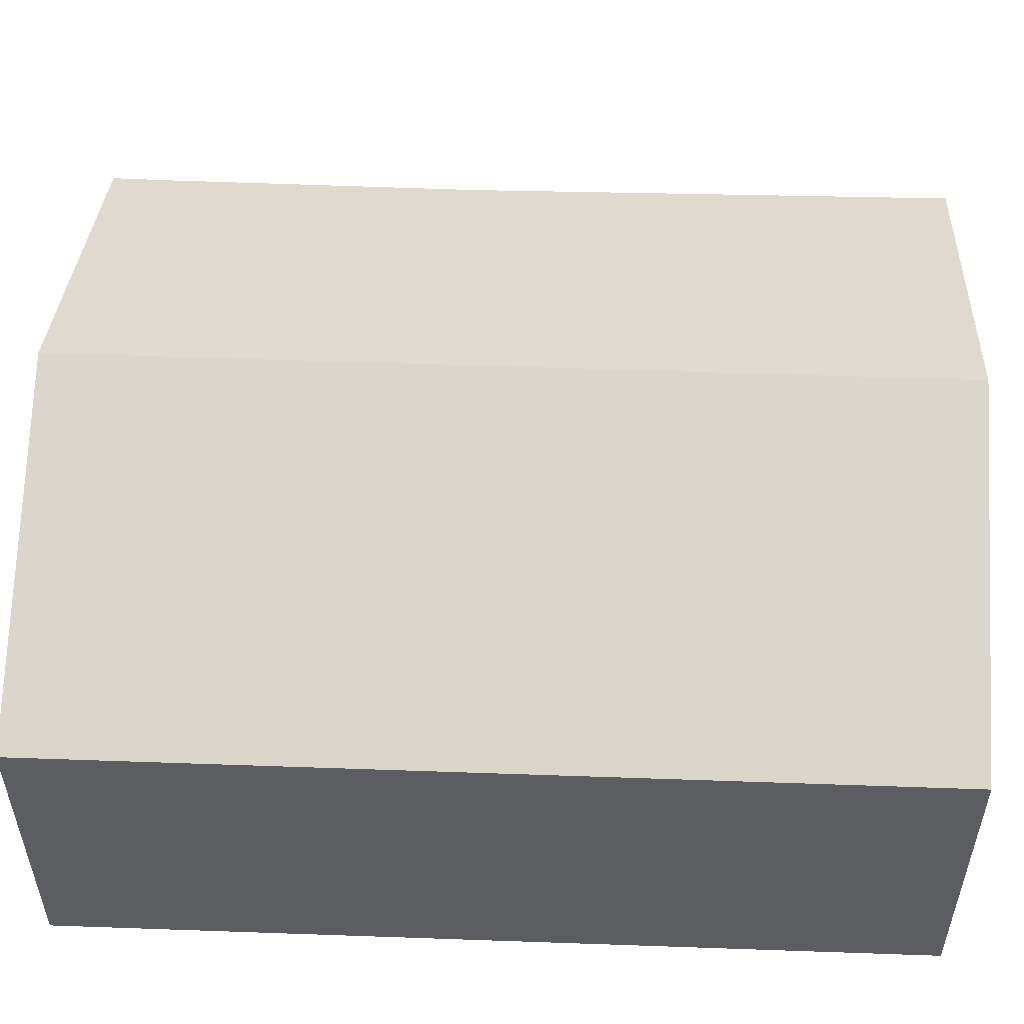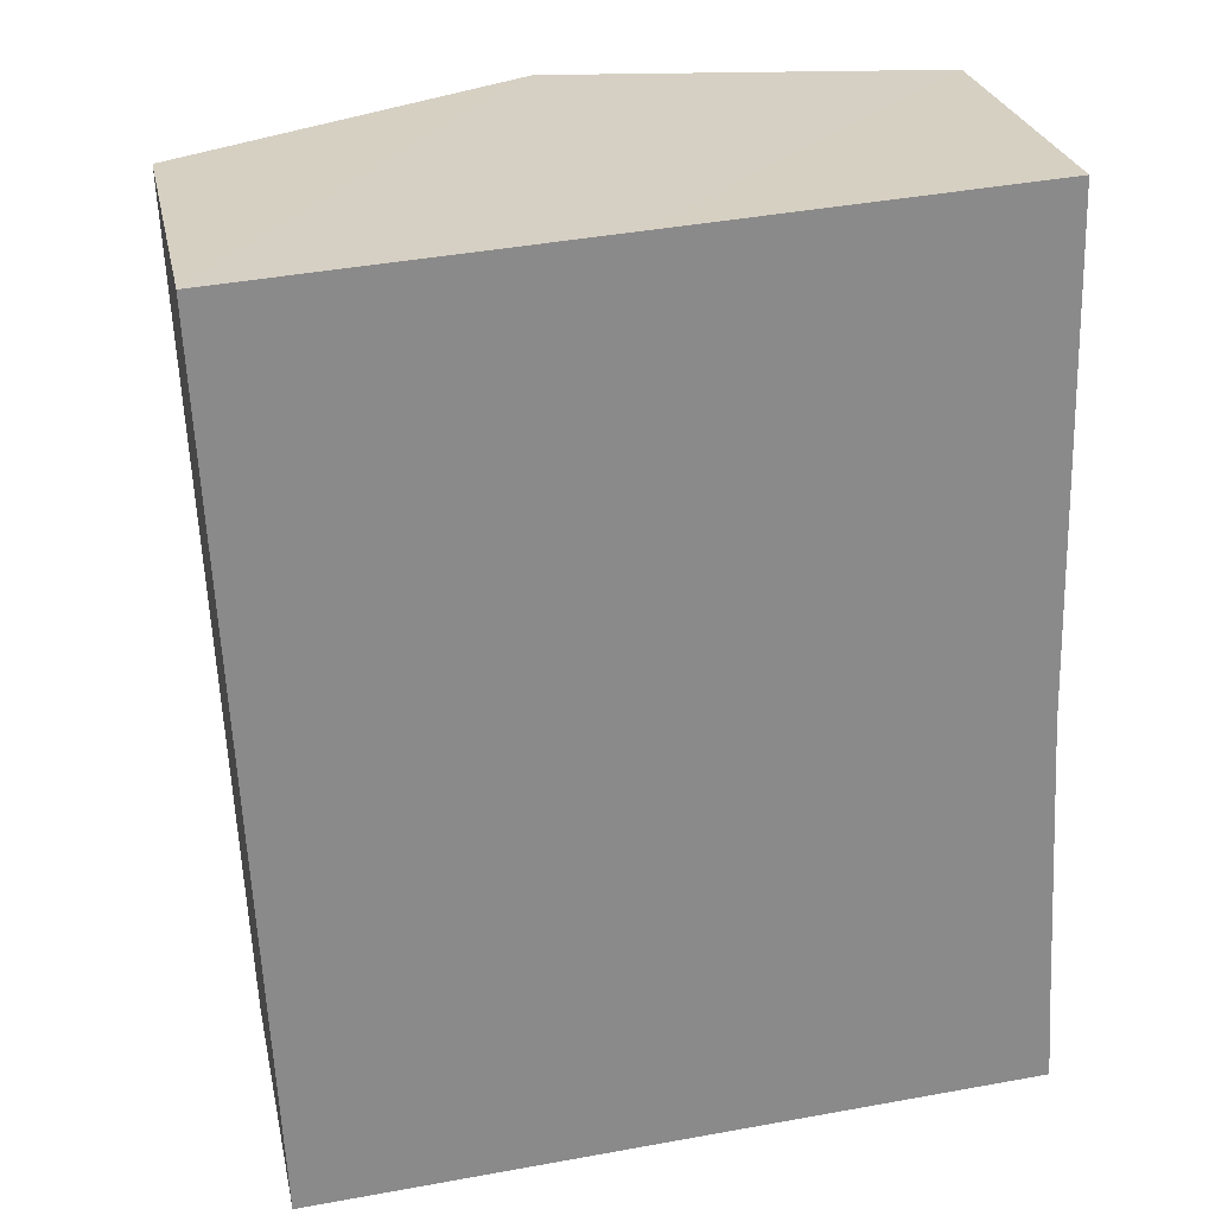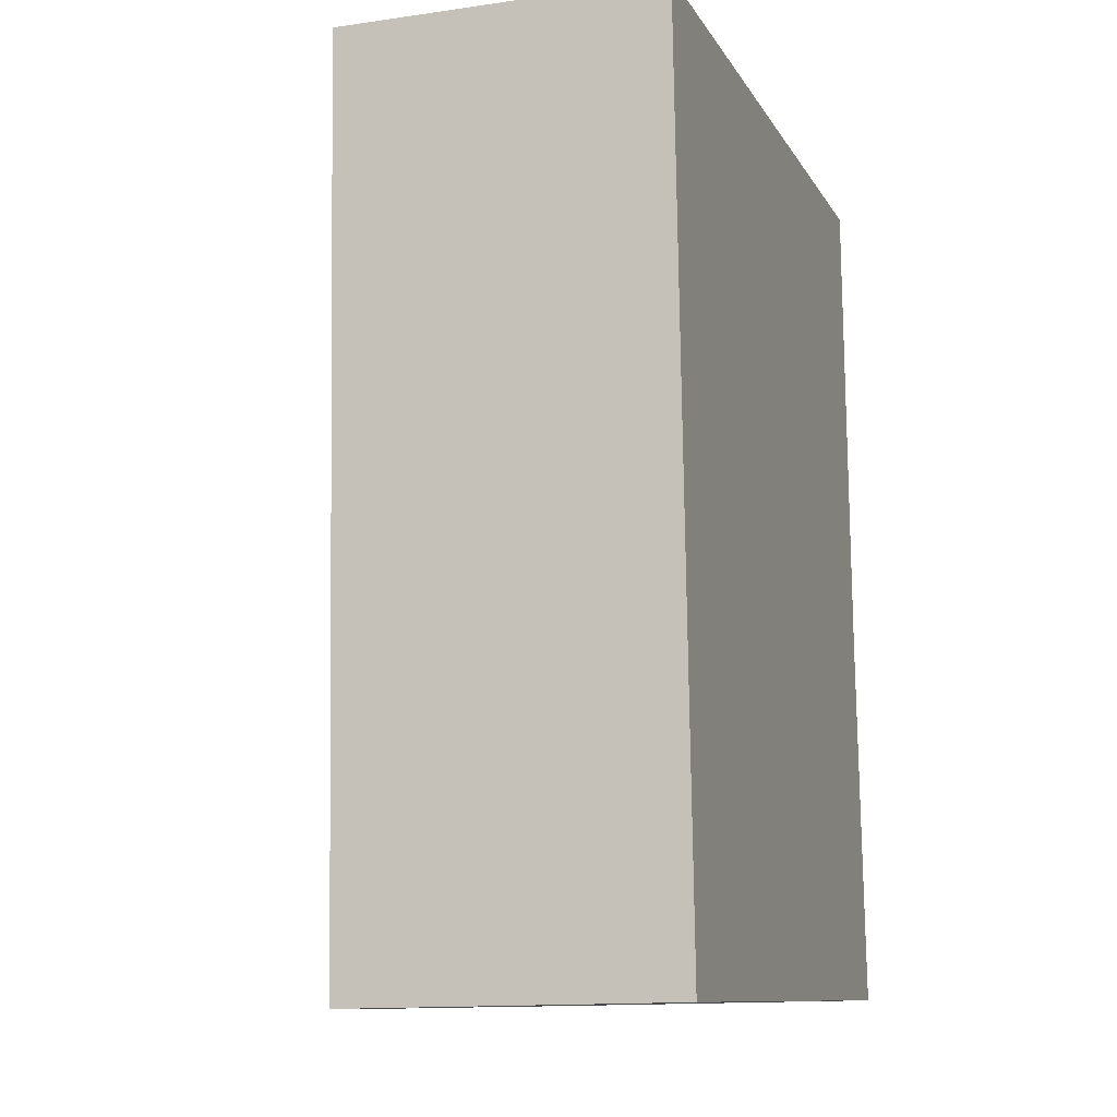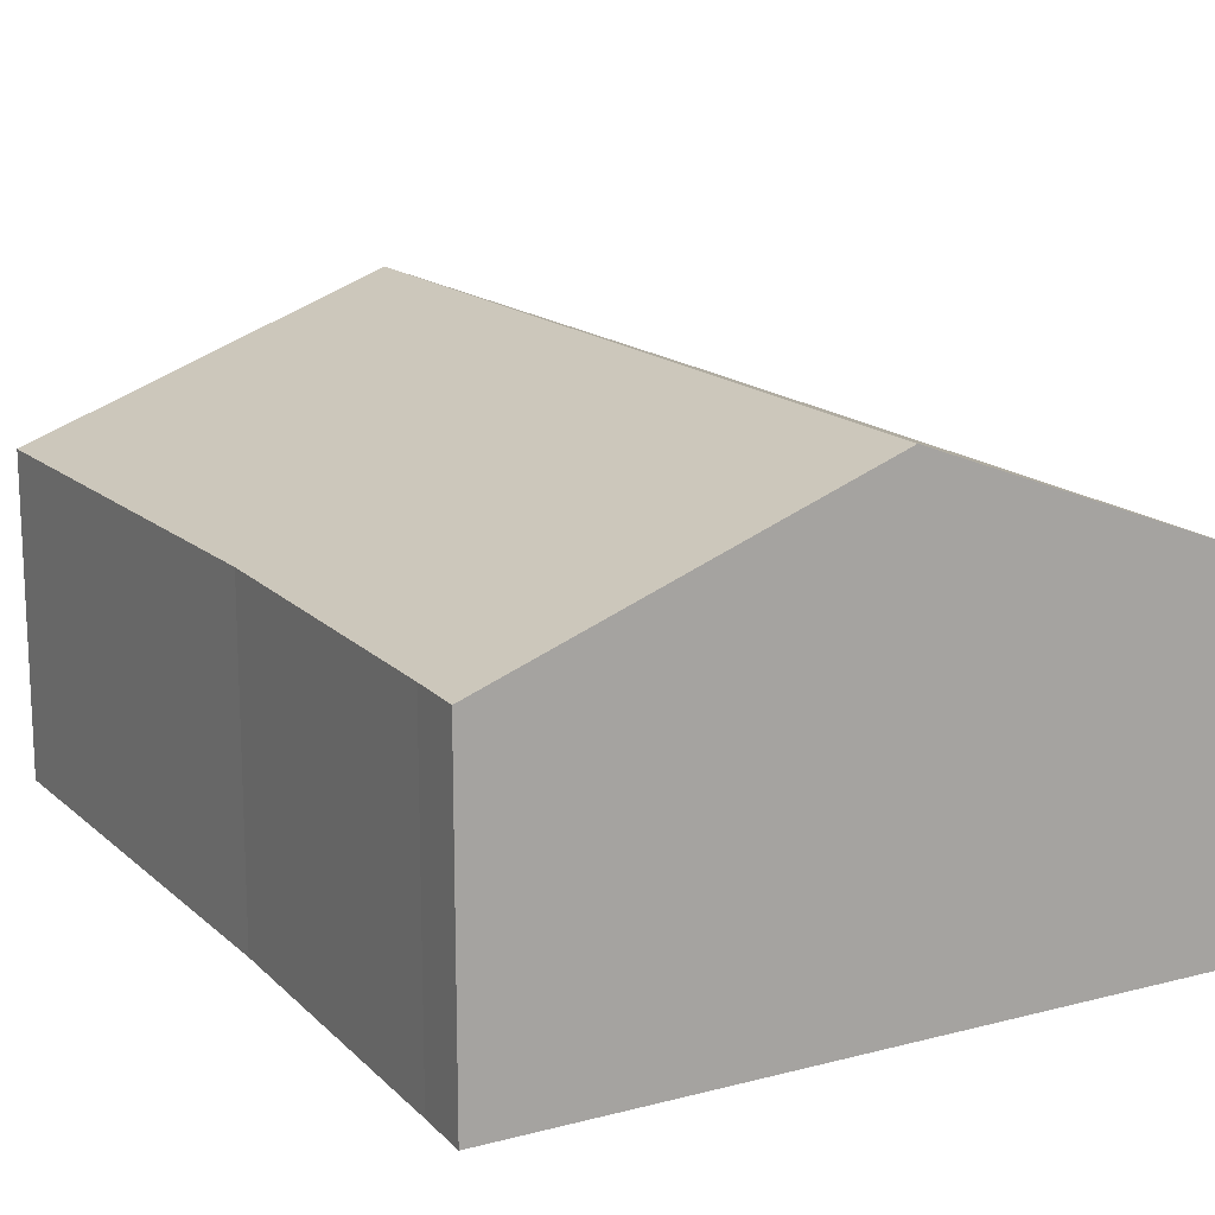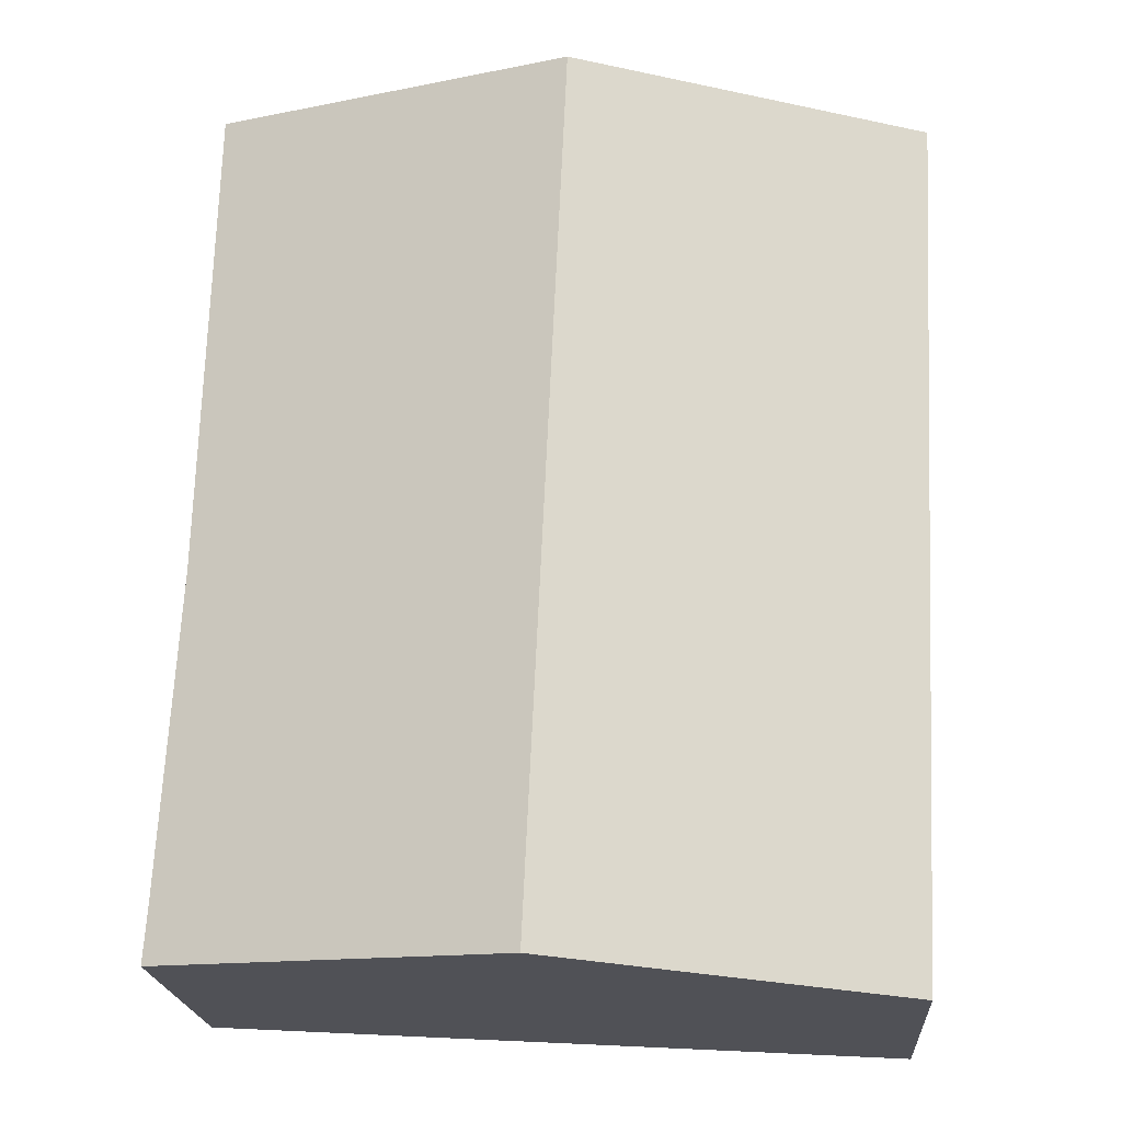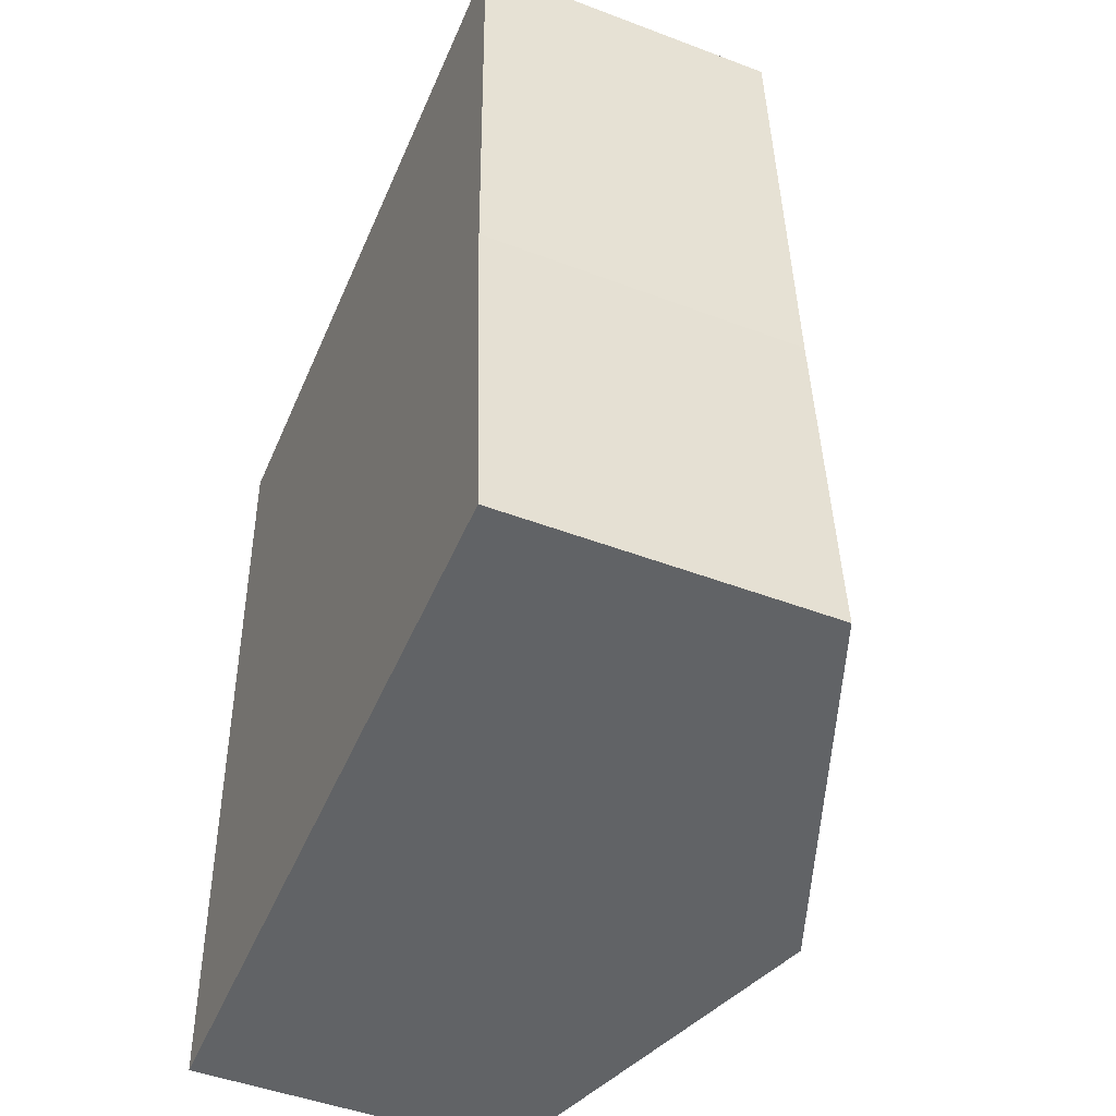
<metadata>
{"format":"obj","ext":"obj","renderer":"f3d","projection":"perspective","resolution":1024,"background":"white","views":[{"elev":53.1,"azim":-90.5,"up":"+Y"},{"elev":26.7,"azim":-11.8,"up":"+Z"},{"elev":-13.5,"azim":-71.9,"up":"+Z"},{"elev":15.8,"azim":148.3,"up":"+Y"},{"elev":-20.6,"azim":-175.9,"up":"+Z"},{"elev":-47.7,"azim":66.9,"up":"+Z"}]}
</metadata>
<code>
v  0 1.965 1.203e-16
v  2.436 2.79 -5.271
v  0.251 1.965 -5.396
v  2.185 2.79 0.129
v  4.43 1.942 0.262
v  4.507 1.967 -2.779
v  4.623 1.958 -4.804
v  4.647 1.955 -5.145
v  0 0 0
v  2.185 -7.899e-18 0.129
v  4.43 -1.604e-17 0.262
v  4.507 1.702e-16 -2.779
v  4.623 2.942e-16 -4.804
v  4.647 3.15e-16 -5.145
v  2.436 3.228e-16 -5.271
v  0.251 3.304e-16 -5.396
g defaultobject
f 1 2 3
f 2 1 4
f 5 2 4
f 2 5 6
f 2 6 7
f 2 7 8
f 9 4 1
f 4 9 5
f 5 9 10
f 5 10 11
f 5 12 6
f 12 5 11
f 12 7 6
f 7 12 13
f 7 13 8
f 8 13 14
f 14 2 8
f 2 14 3
f 3 14 15
f 3 15 16
f 16 1 3
f 1 16 9
f 13 15 14
f 15 13 12
f 15 12 11
f 15 11 16
f 16 11 10
f 16 10 9

</code>
